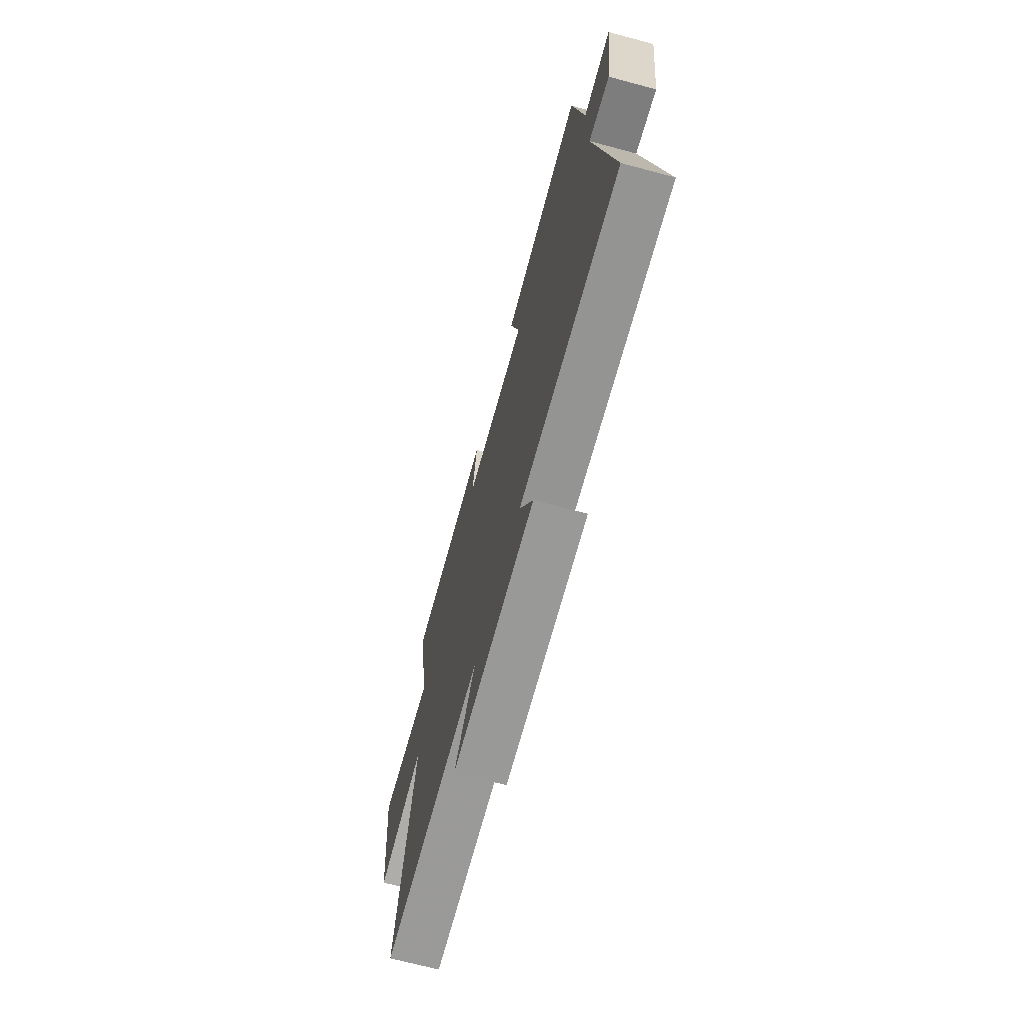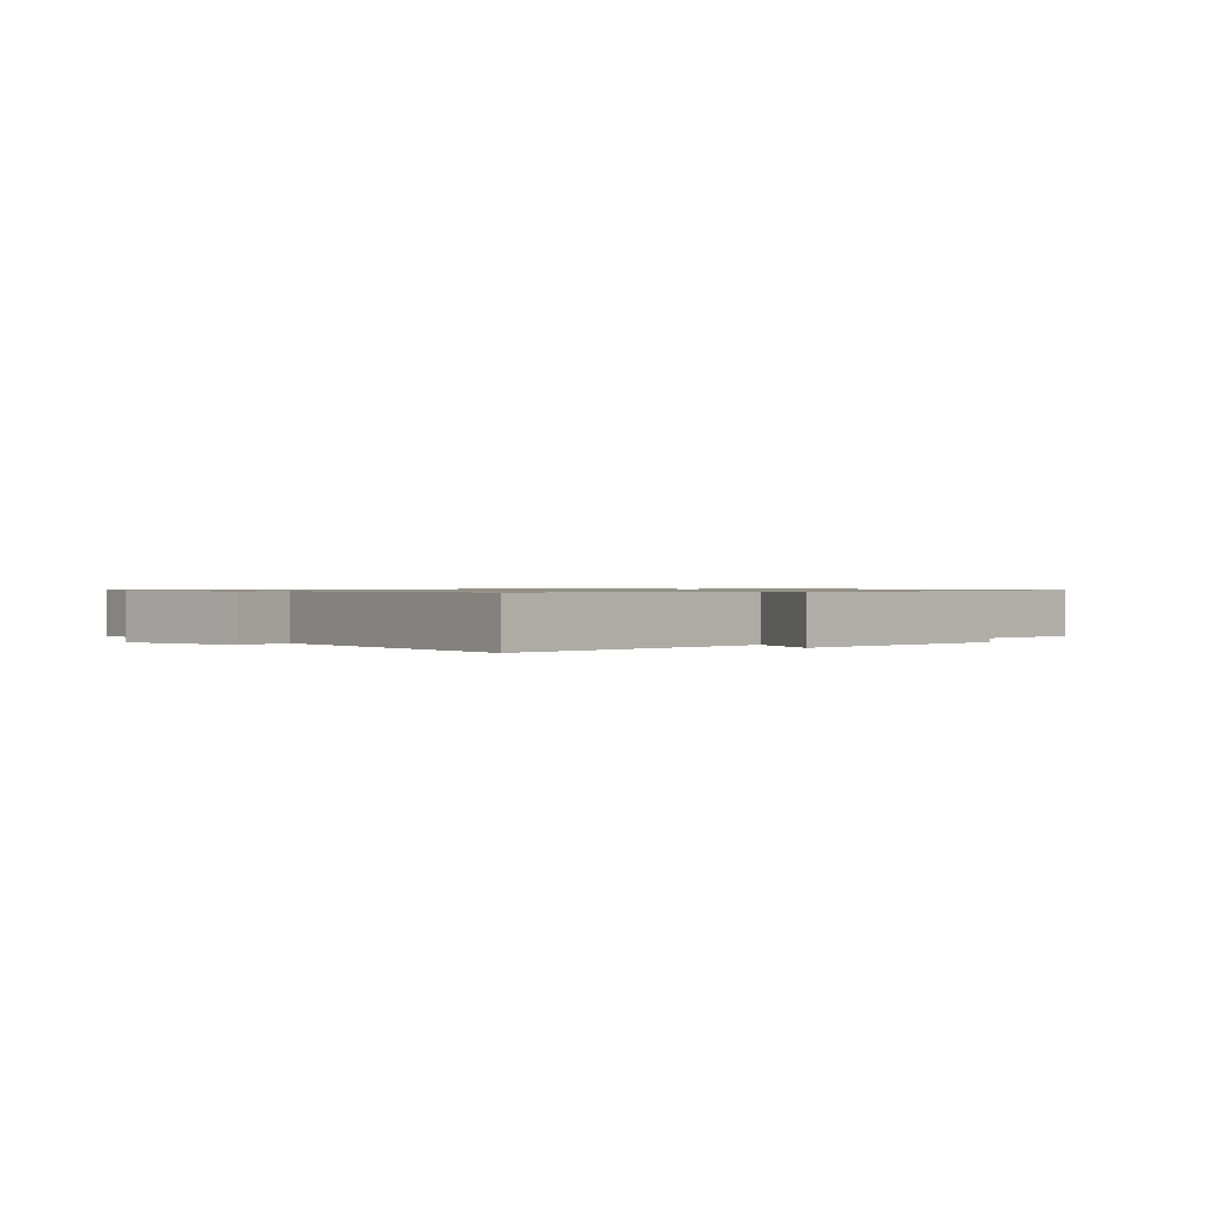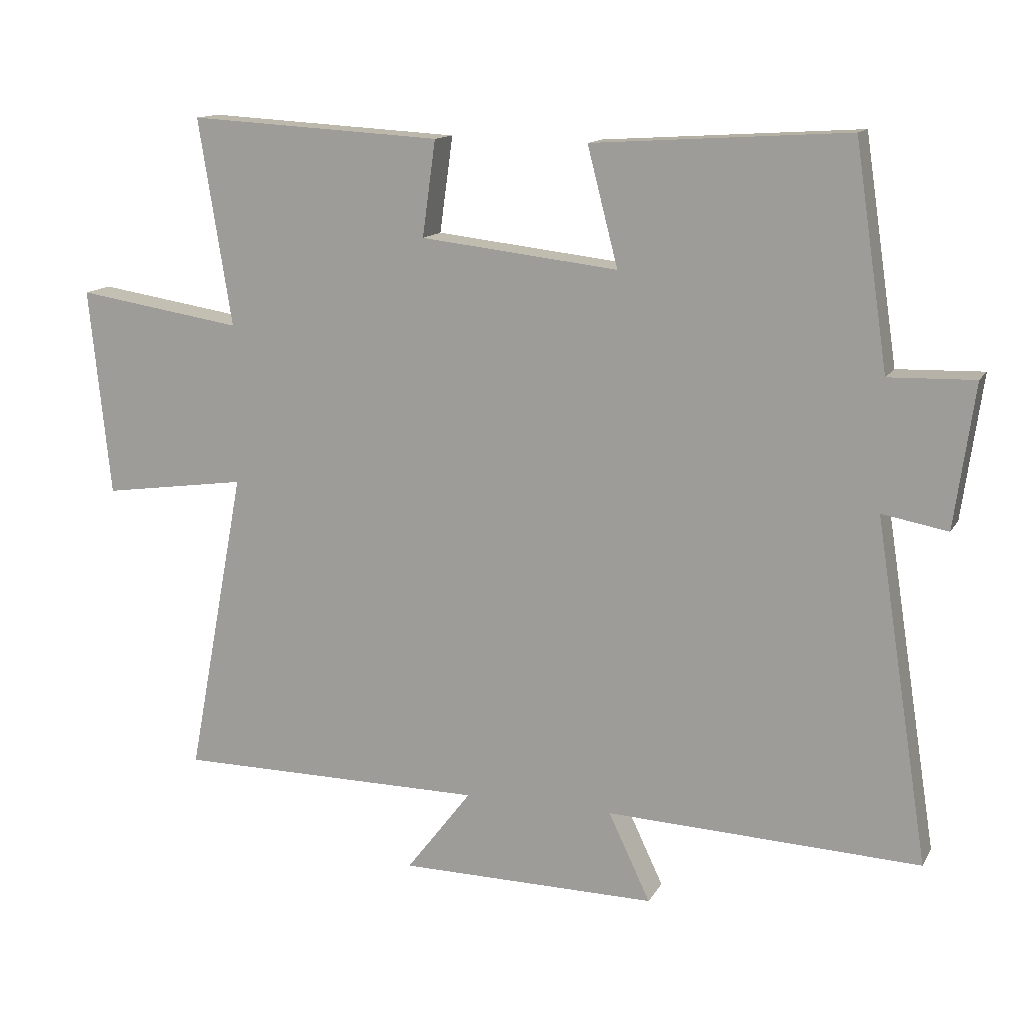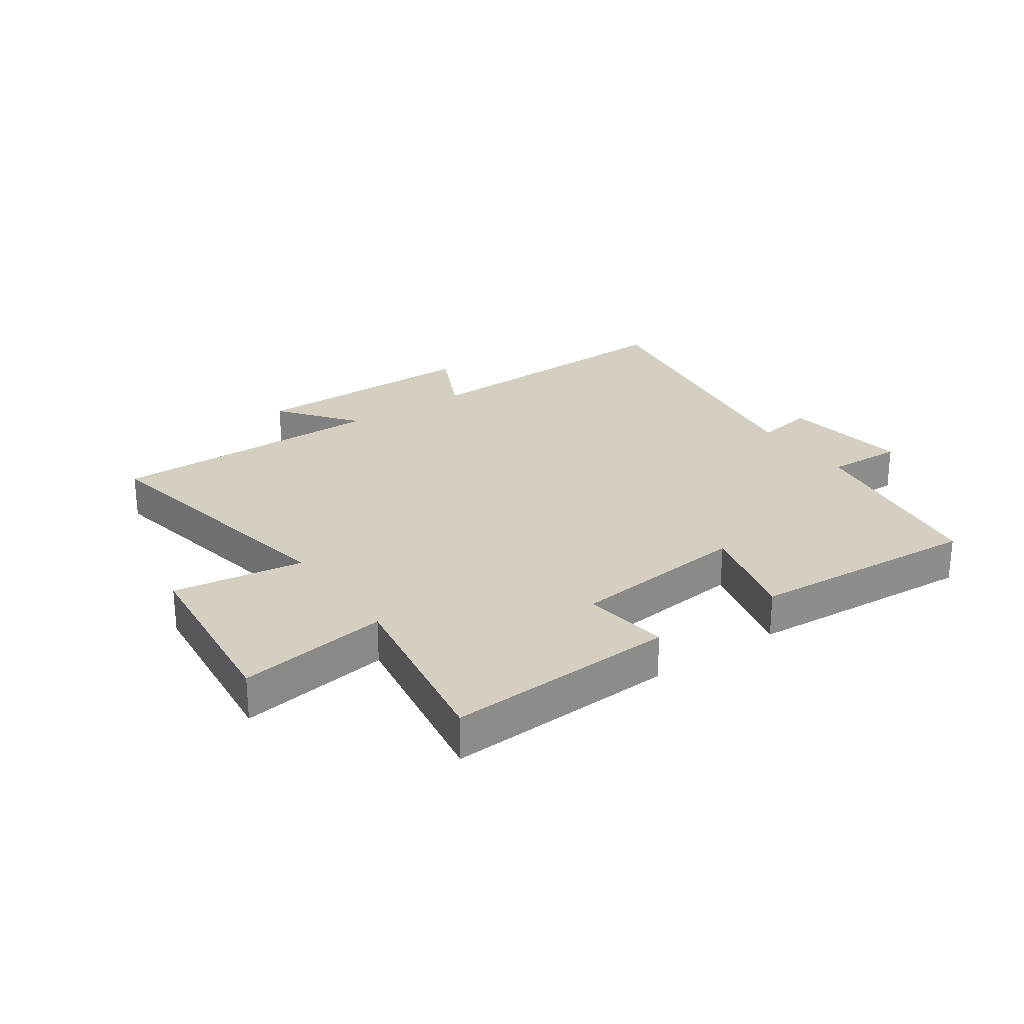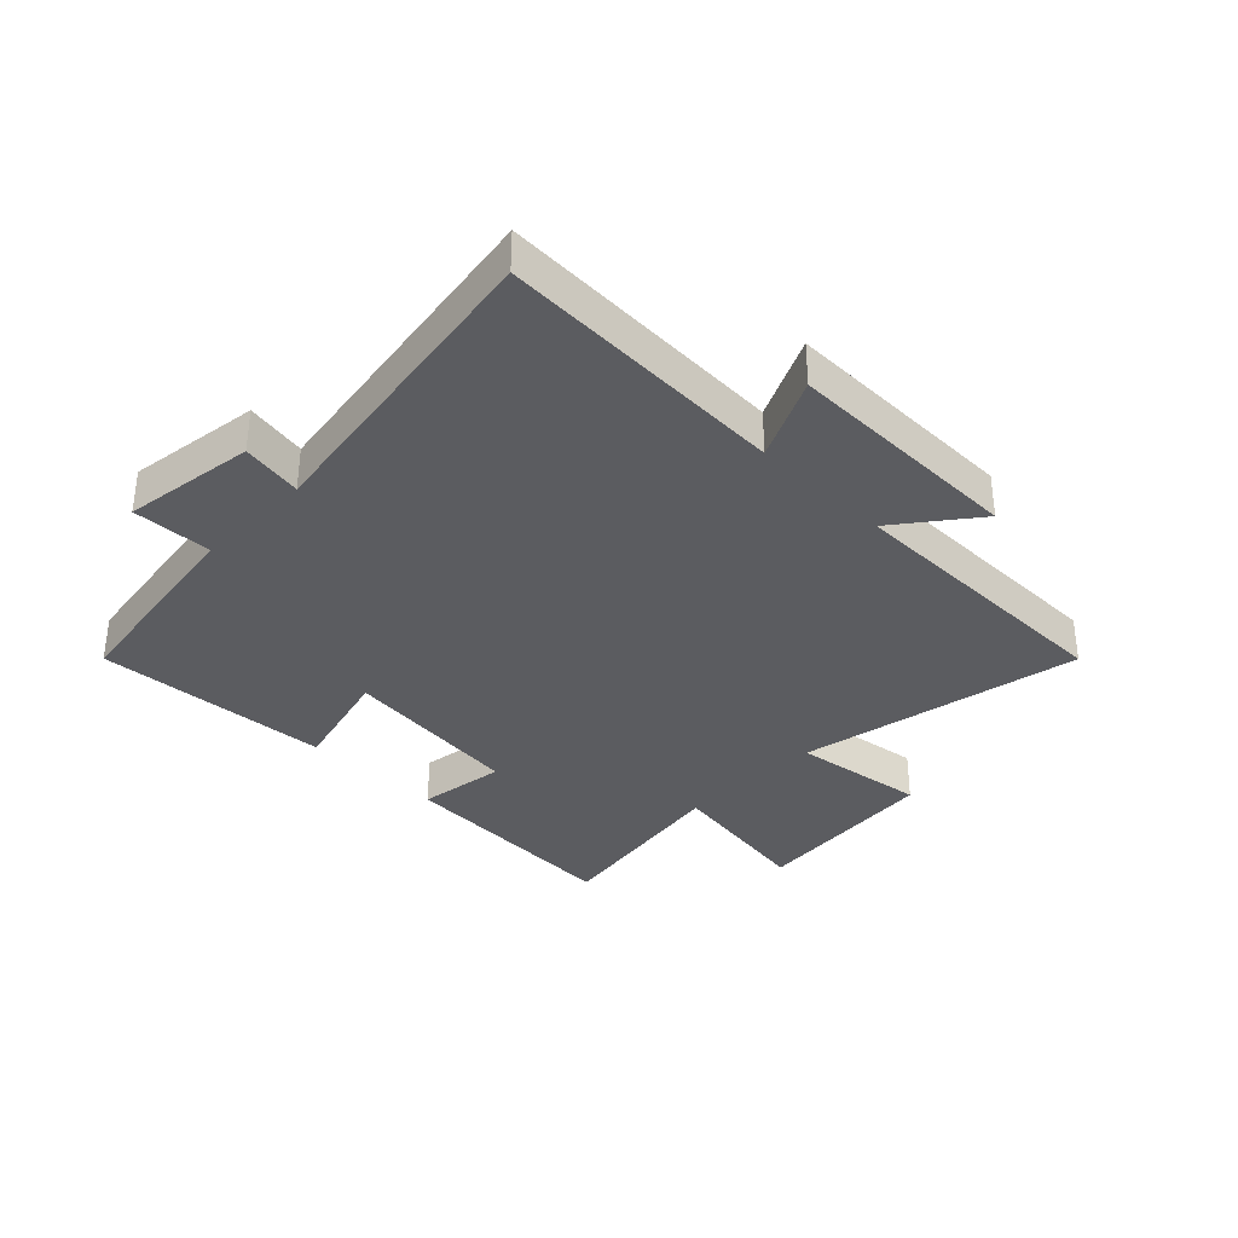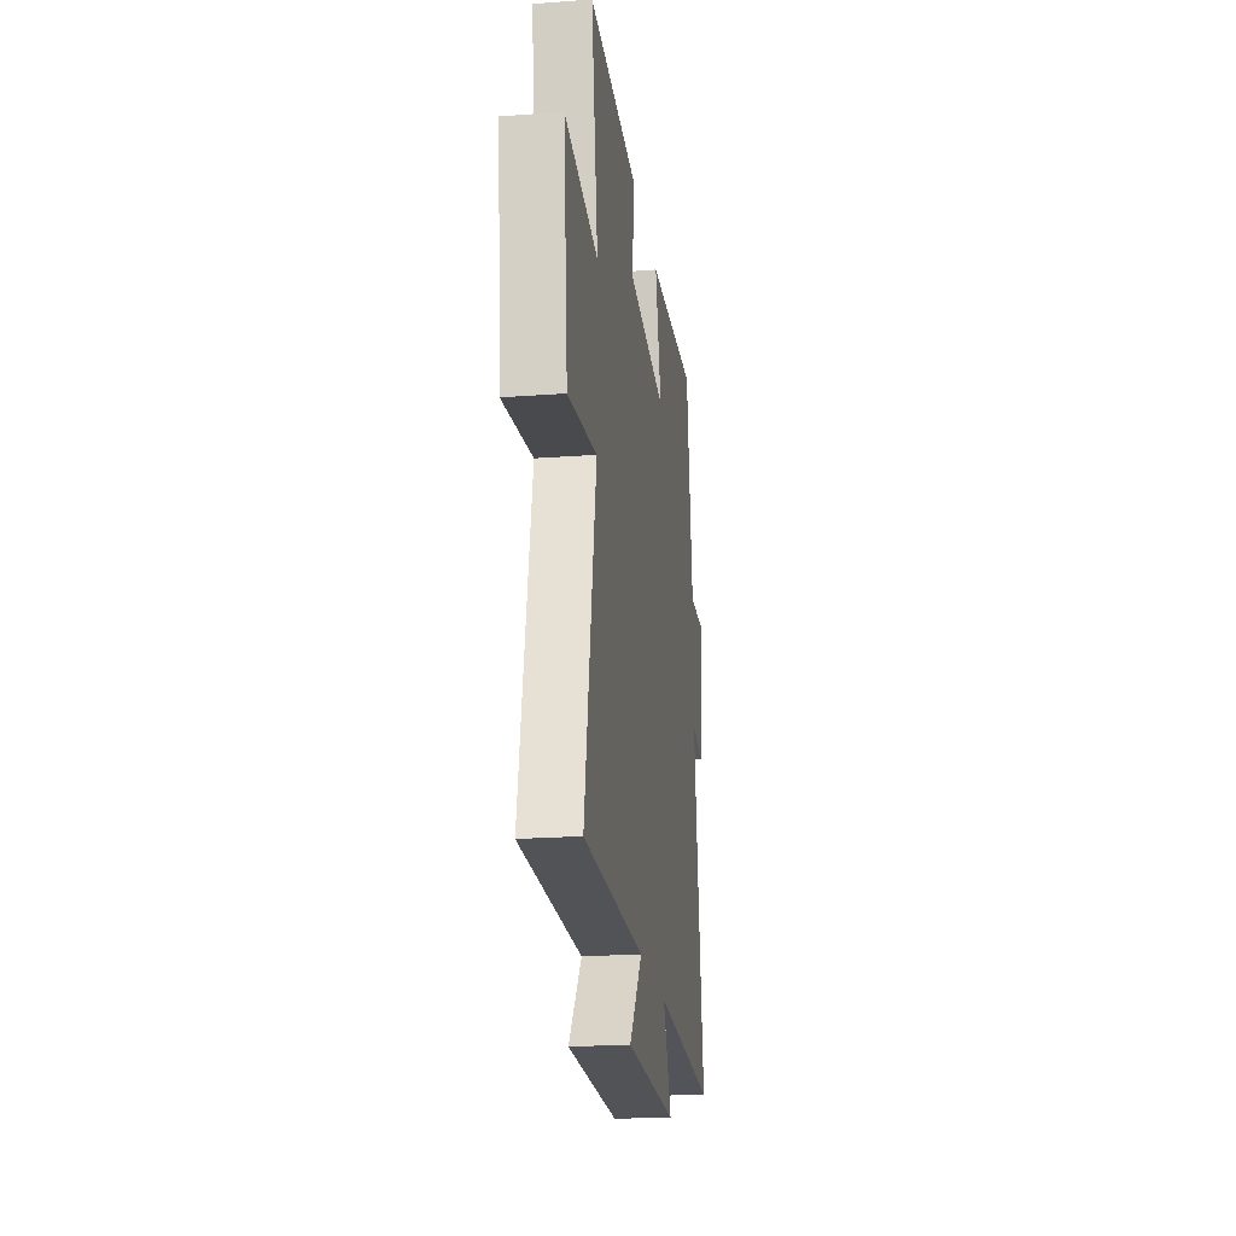
<metadata>
{"format":"obj","ext":"obj","renderer":"f3d","projection":"perspective","resolution":1024,"background":"white","views":[{"elev":-69.4,"azim":75.0,"up":"+Z"},{"elev":0.8,"azim":135.4,"up":"+Y"},{"elev":13.4,"azim":19.7,"up":"+Z"},{"elev":25.8,"azim":-34.6,"up":"+Y"},{"elev":-34.7,"azim":135.4,"up":"+Y"},{"elev":-21.4,"azim":-82.4,"up":"+Z"}]}
</metadata>
<code>
v 0.581 0.07 -0.52
v 0.108 0.07 -0.5
v 0.171 0.07 -0.633
v -0.219 0.07 -0.629
v -0.12 0.07 -0.5
v -0.588 0.07 -0.498
v -0.5 0.07 -0.034
v -0.719 0.07 -0.065
v -0.751 0.07 0.249
v -0.5 0.07 0.21
v -0.55 0.07 0.522
v -0.167 0.07 0.5
v -0.187 0.07 0.356
v 0.111 0.07 0.322
v 0.065 0.07 0.5
v 0.45 0.07 0.524
v 0.5 0.07 0.19
v 0.629 0.07 0.194
v 0.599 0.07 -0.022
v 0.5 0.07 -0.004
v 0.581 0 -0.52
v 0.108 0 -0.5
v 0.171 0 -0.633
v -0.219 0 -0.629
v -0.12 0 -0.5
v -0.588 0 -0.498
v -0.5 0 -0.034
v -0.719 0 -0.065
v -0.751 0 0.249
v -0.5 0 0.21
v -0.55 0 0.522
v -0.167 0 0.5
v -0.187 0 0.356
v 0.111 0 0.322
v 0.065 0 0.5
v 0.45 0 0.524
v 0.5 0 0.19
v 0.629 0 0.194
v 0.599 0 -0.022
v 0.5 0 -0.004
f 17 18 19 20
f 15 16 17 20
f 14 15 20 1
f 13 14 1 2
f 10 11 12 13
f 10 13 2
f 7 8 9 10
f 7 10 2 3
f 5 6 7
f 5 7 3
f 3 4 5
f 40 39 38 37
f 40 37 36 35
f 21 40 35 34
f 22 21 34 33
f 33 32 31 30
f 22 33 30
f 30 29 28 27
f 23 22 30 27
f 27 26 25
f 23 27 25
f 25 24 23
f 1 21 22 2
f 2 22 23 3
f 3 23 24 4
f 4 24 25 5
f 5 25 26 6
f 6 26 27 7
f 7 27 28 8
f 8 28 29 9
f 9 29 30 10
f 10 30 31 11
f 11 31 32 12
f 12 32 33 13
f 13 33 34 14
f 14 34 35 15
f 15 35 36 16
f 16 36 37 17
f 17 37 38 18
f 18 38 39 19
f 19 39 40 20
f 20 40 21 1

</code>
